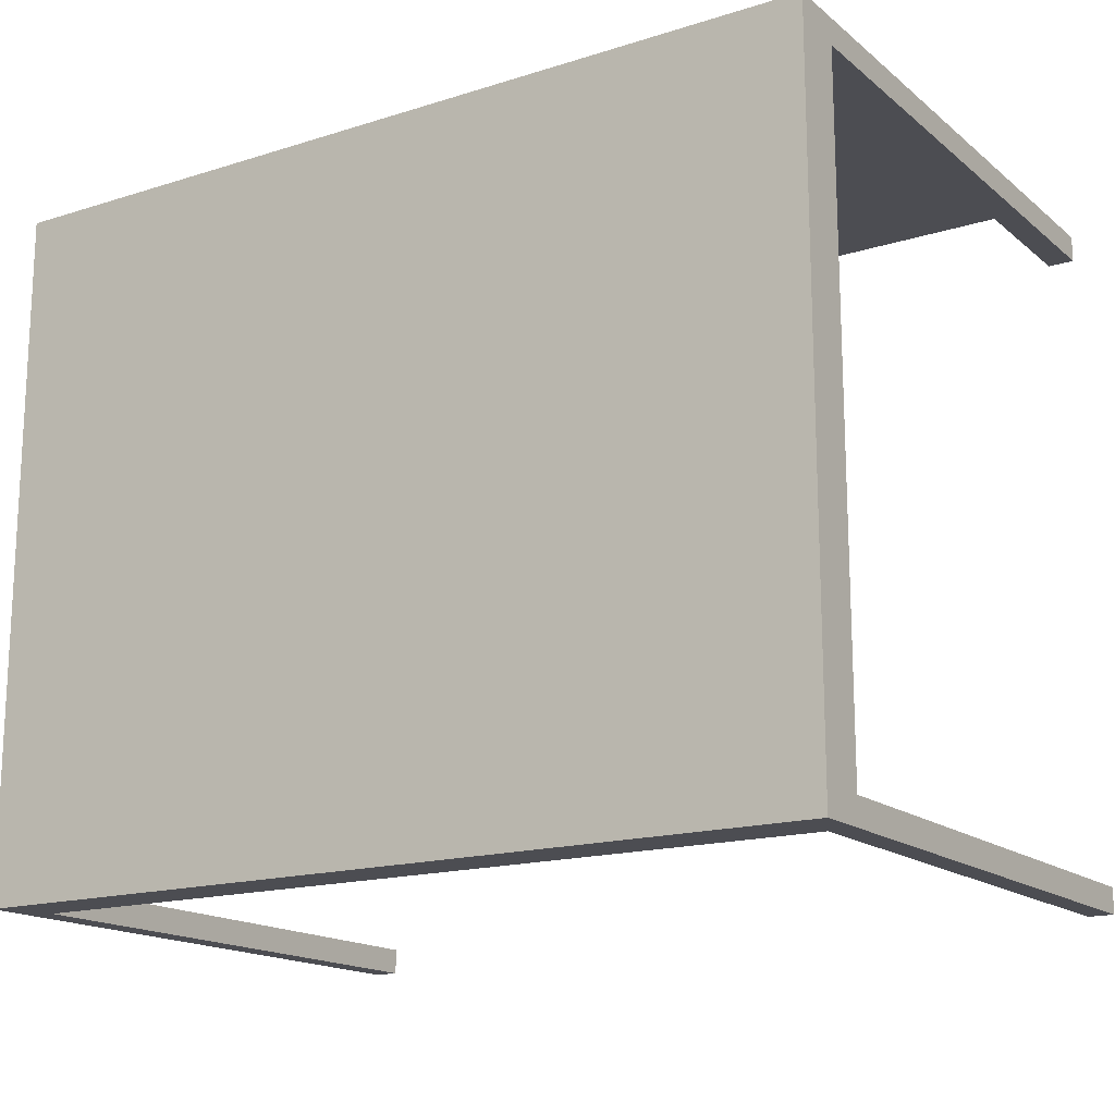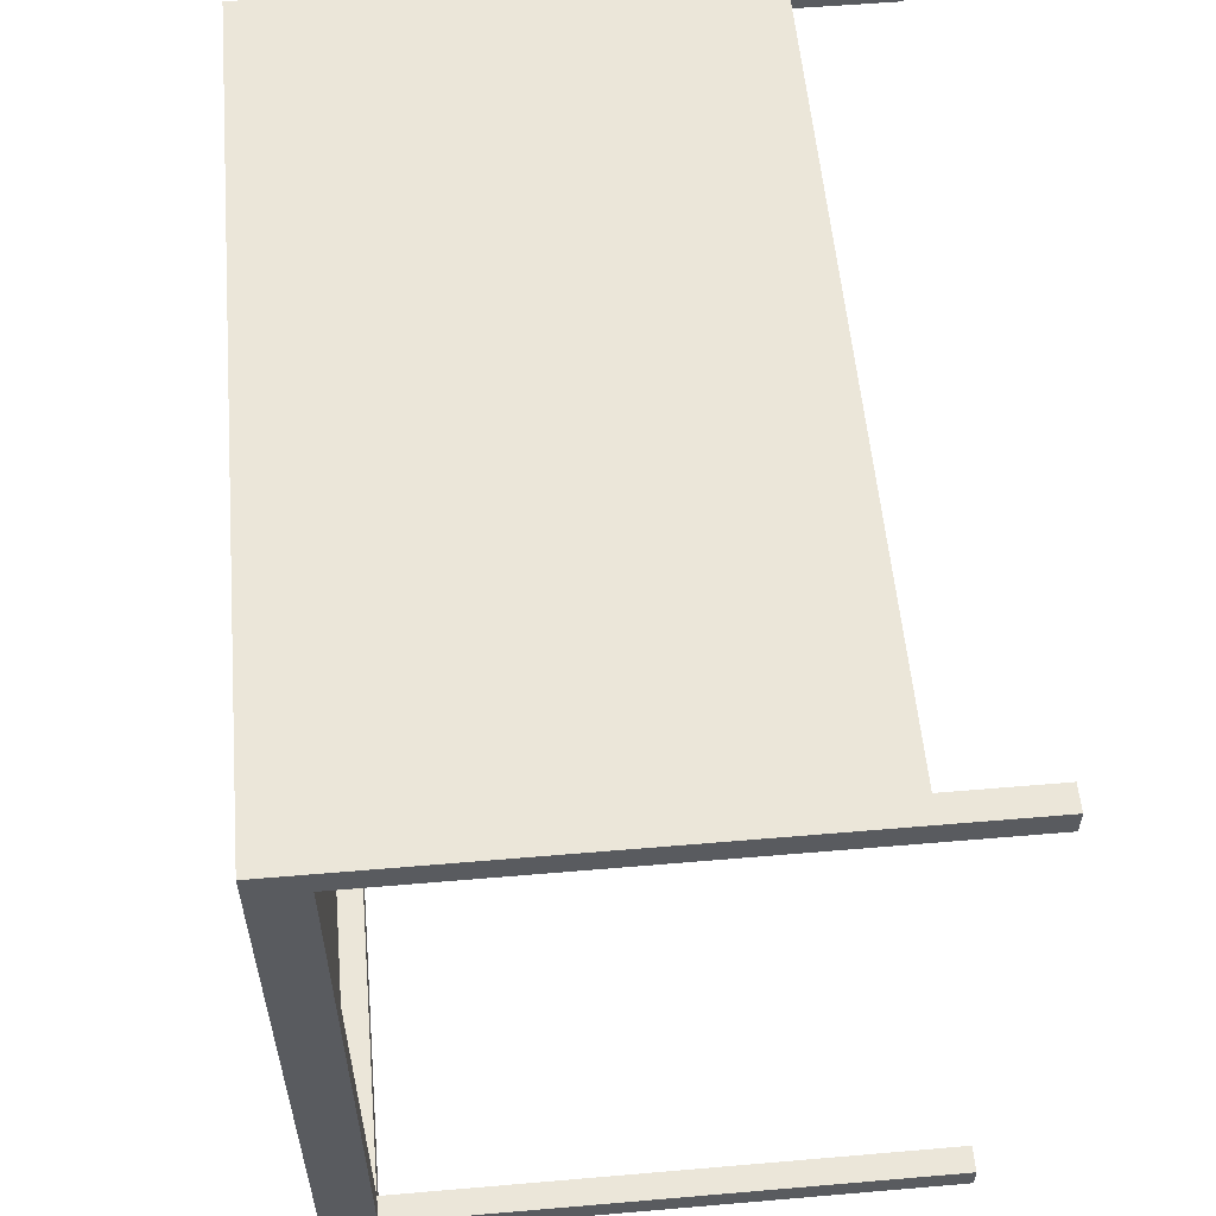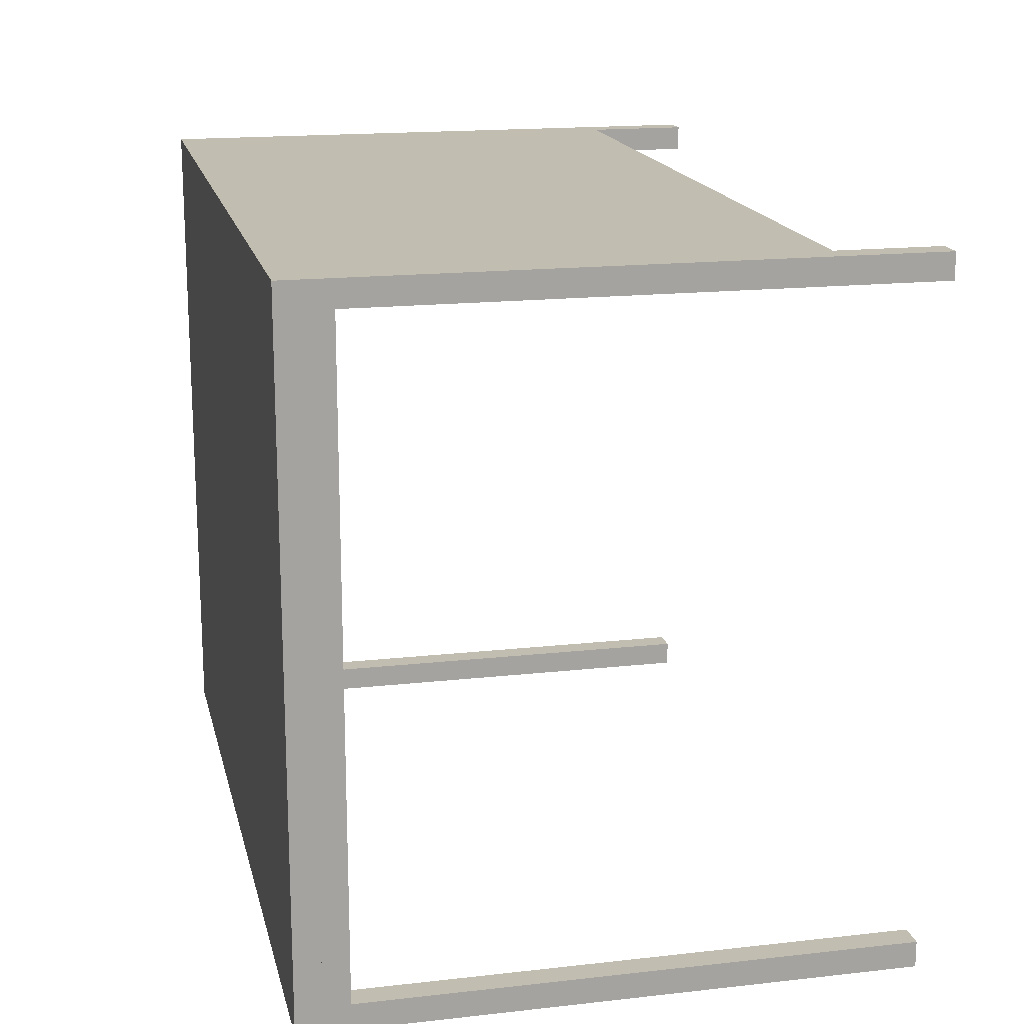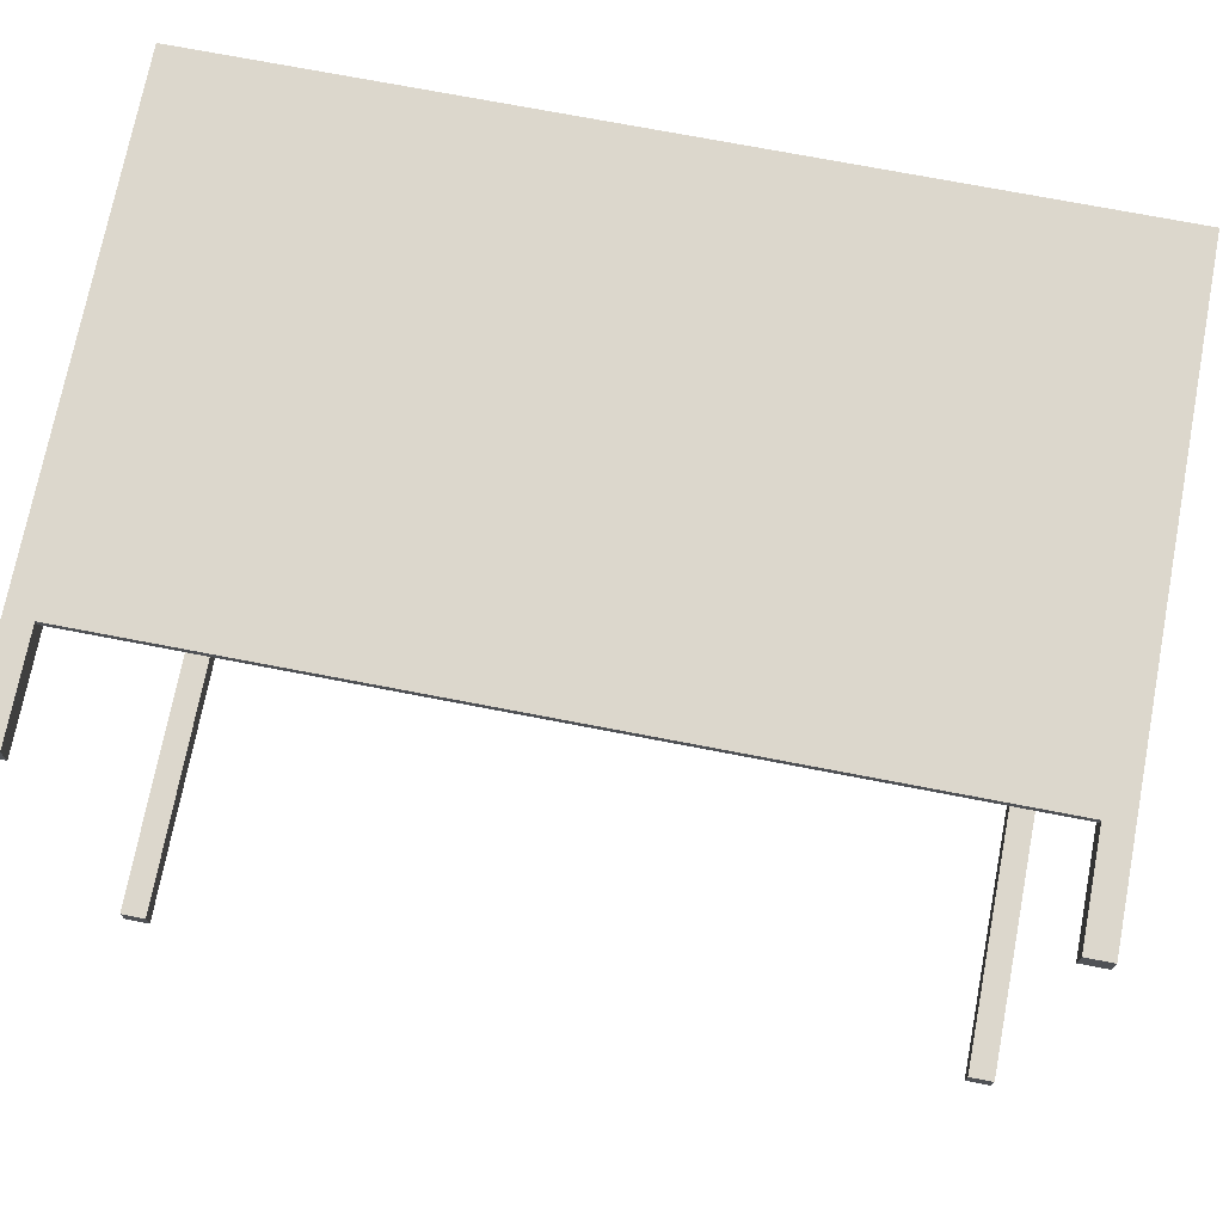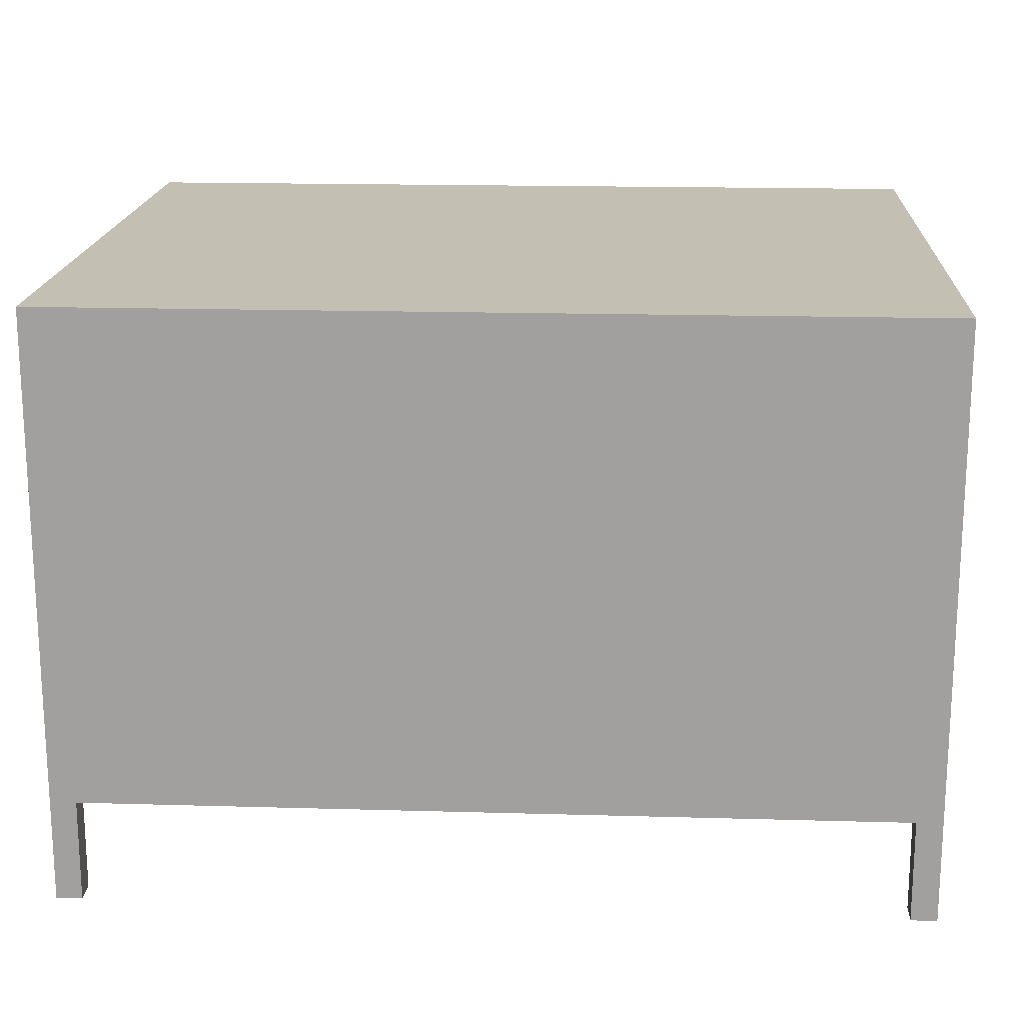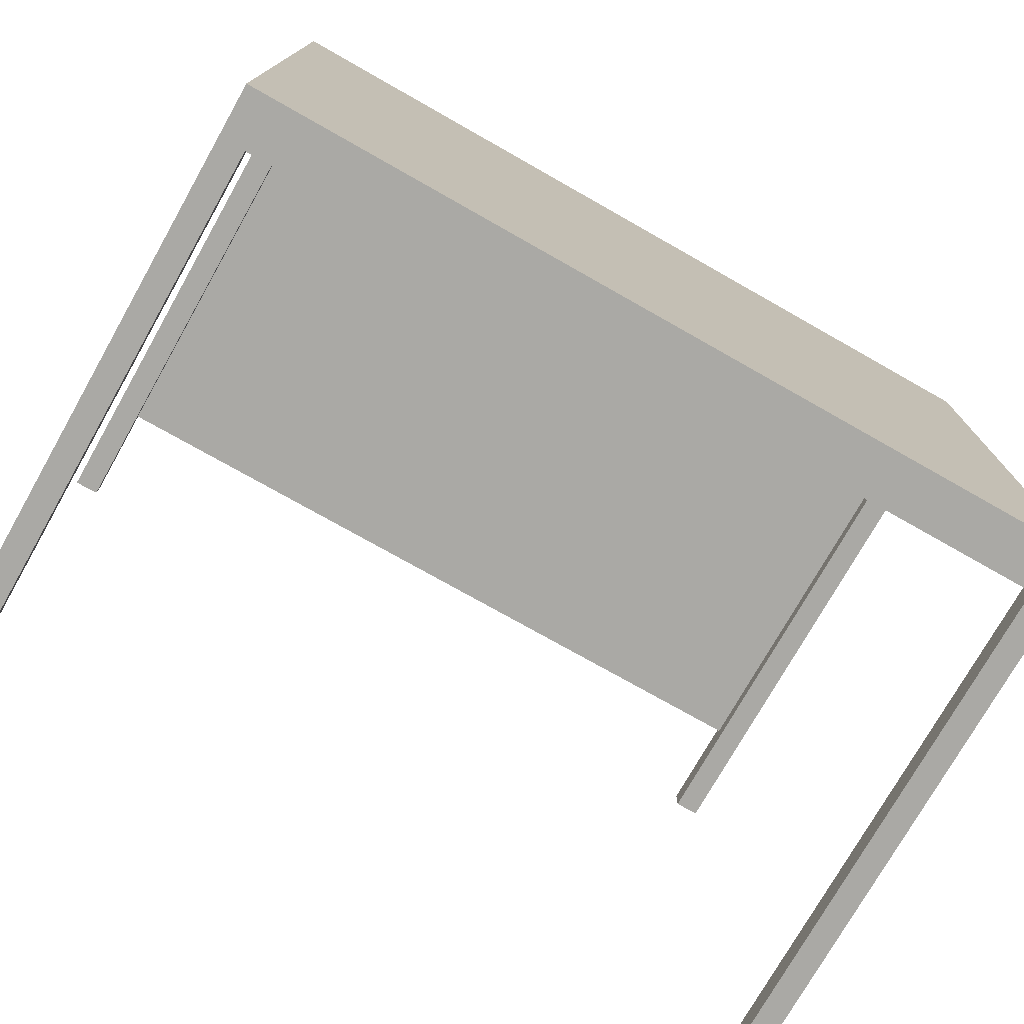
<metadata>
{"format":"obj","ext":"obj","renderer":"f3d","projection":"perspective","resolution":1024,"background":"white","views":[{"elev":-16.4,"azim":-147.3,"up":"+Z"},{"elev":56.4,"azim":-95.1,"up":"+Z"},{"elev":17.0,"azim":-102.7,"up":"+Z"},{"elev":72.9,"azim":10.9,"up":"+Z"},{"elev":17.7,"azim":3.2,"up":"+Y"},{"elev":-75.4,"azim":150.5,"up":"+Z"}]}
</metadata>
<code>
v -0.3437 0.2152 -0.3102
v 0.3437 0.2152 0.2397
v 0.3437 0.2152 -0.3102
v -0.3437 0.2152 0.2397
v 0.3437 0.174 -0.2896
v 0.3437 0.1946 -0.3102
v 0.3437 0.1946 0.2397
v 0.3231 0.174 -0.3102
v -0.3437 0.1946 -0.3102
v -0.3437 0.174 -0.2896
v -0.3437 0.1946 0.2397
v -0.3231 0.174 0.2397
v 0.3437 -0.2591 -0.3102
v 0.3437 0.174 0.2191
v -0.3231 0.174 -0.3102
v -0.3437 -0.2591 -0.2896
v -0.3437 0.174 0.2191
v -0.3231 -0.1766 0.2397
v 0.3231 0.174 0.2397
v 0.3437 -0.2591 -0.2896
v 0.3437 -0.2591 0.2191
v 0.3231 0.174 0.2191
v 0.3231 0.1946 -0.2896
v 0.3231 0.1946 0.2191
v -0.3231 0.1946 -0.2896
v 0.3231 -0.2591 -0.3102
v -0.3231 -0.2591 -0.3102
v -0.3231 0.174 -0.2896
v -0.3437 -0.2591 -0.3102
v -0.3437 -0.2591 0.2397
v -0.3231 0.1946 0.2191
v 0.3231 -0.1766 0.2397
v 0.3231 -0.2591 -0.2896
v 0.3437 -0.2591 0.2397
v 0.3231 0.174 -0.2896
v -0.3231 -0.2591 -0.2896
v -0.3231 0.174 0.2191
v -0.3437 -0.2591 0.2191
v -0.3231 -0.2591 0.2397
v -0.3231 -0.1766 0.2328
v 0.3231 -0.2591 0.2397
v 0.3231 -0.2591 0.2191
v -0.3231 -0.2591 0.2191
v -0.3231 0.174 0.2328
v 0.3231 -0.1766 0.2328
v 0.3231 0.174 0.2328
g mesh1_mesh1-geometry
f 1 2 3
f 2 1 4
f 5 6 7
f 6 8 9
f 9 10 11
f 11 12 7
f 6 5 13
f 5 7 14
f 13 8 6
f 15 9 8
f 9 16 10
f 11 10 17
f 11 18 12
f 19 7 12
f 20 13 5
f 14 7 21
f 22 5 14
f 23 24 25
f 23 22 24
f 8 13 26
f 27 9 15
f 8 28 15
f 28 23 25
f 16 9 29
f 16 28 10
f 28 17 10
f 11 17 30
f 22 31 24
f 31 25 24
f 30 18 11
f 32 7 19
f 5 33 20
f 21 7 34
f 21 22 14
f 5 22 35
f 22 23 35
f 33 8 26
f 9 27 29
f 28 27 15
f 28 8 35
f 23 28 35
f 28 16 36
f 17 28 37
f 30 17 38
f 31 22 37
f 18 30 39
f 39 40 18
f 41 7 32
f 33 5 35
f 7 41 34
f 22 21 42
f 8 33 35
f 27 28 36
f 43 17 37
f 17 43 38
f 22 44 37
f 43 44 40
f 43 40 39
f 45 41 32
f 44 22 46
f 42 45 22
f 44 43 37
f 45 42 41
f 46 22 45
g mesh1_mesh1-geometry
f 3 2 1
f 4 1 2
f 3 6 2
f 3 1 6
f 4 11 1
f 4 2 11
f 7 2 6
f 9 6 1
f 9 1 11
f 7 11 2
f 7 6 5
f 6 23 7
f 7 23 6
f 9 8 6
f 23 6 9
f 9 6 23
f 11 10 9
f 11 31 9
f 9 31 11
f 7 12 11
f 7 24 11
f 11 24 7
f 13 5 6
f 14 7 5
f 24 7 23
f 23 7 24
f 6 8 13
f 8 9 15
f 23 9 25
f 25 9 23
f 10 16 9
f 17 10 11
f 11 24 31
f 31 24 11
f 25 9 31
f 31 9 25
f 12 18 11
f 12 7 19
f 5 13 20
f 21 7 14
f 14 5 22
f 25 24 23
f 24 22 23
f 26 13 8
f 15 9 27
f 15 28 8
f 25 23 28
f 29 9 16
f 10 28 16
f 10 17 28
f 30 17 11
f 24 31 22
f 24 25 31
f 31 28 25
f 25 28 31
f 11 18 30
f 12 19 18
f 40 12 18
f 18 12 40
f 19 7 32
f 12 46 19
f 19 46 12
f 20 13 33
f 20 33 5
f 34 7 21
f 14 22 21
f 35 22 5
f 35 23 22
f 26 33 13
f 26 8 33
f 29 27 9
f 15 27 28
f 35 8 28
f 35 28 23
f 29 16 27
f 36 16 28
f 37 28 17
f 38 17 30
f 37 22 31
f 28 31 37
f 37 31 28
f 39 30 18
f 32 18 19
f 12 40 44
f 44 40 12
f 18 40 39
f 40 18 45
f 32 7 41
f 46 32 19
f 19 32 46
f 46 12 44
f 44 12 46
f 35 5 33
f 34 41 7
f 34 21 41
f 42 21 22
f 35 33 8
f 36 28 27
f 36 27 16
f 37 17 43
f 38 43 17
f 38 30 43
f 37 44 22
f 39 43 30
f 32 45 18
f 40 44 43
f 40 45 44
f 39 40 43
f 32 41 45
f 32 46 45
f 45 46 32
f 46 22 44
f 46 44 45
f 42 41 21
f 22 45 42
f 37 43 44
f 41 42 45
f 45 22 46
g mesh1_mesh1-geometry
f 2 6 3
f 6 1 3
f 1 11 4
f 11 2 4
f 6 2 7
f 1 6 9
f 11 1 9
f 2 11 7
g mesh1_mesh1-geometry
f 18 19 12
f 19 18 32
f 45 18 40
f 18 45 32
f 44 45 40
f 45 44 46
g mesh1_mesh1-geometry
f 33 13 20
f 13 33 26
f 27 16 29
f 41 21 34
f 16 27 36
f 43 30 38
f 30 43 39
f 21 41 42
g mesh2_mesh2-geometry
l 31 37
g mesh3_mesh3-geometry
l 12 44
g mesh4_mesh4-geometry
l 25 28
g mesh5_mesh5-geometry
l 46 19

</code>
